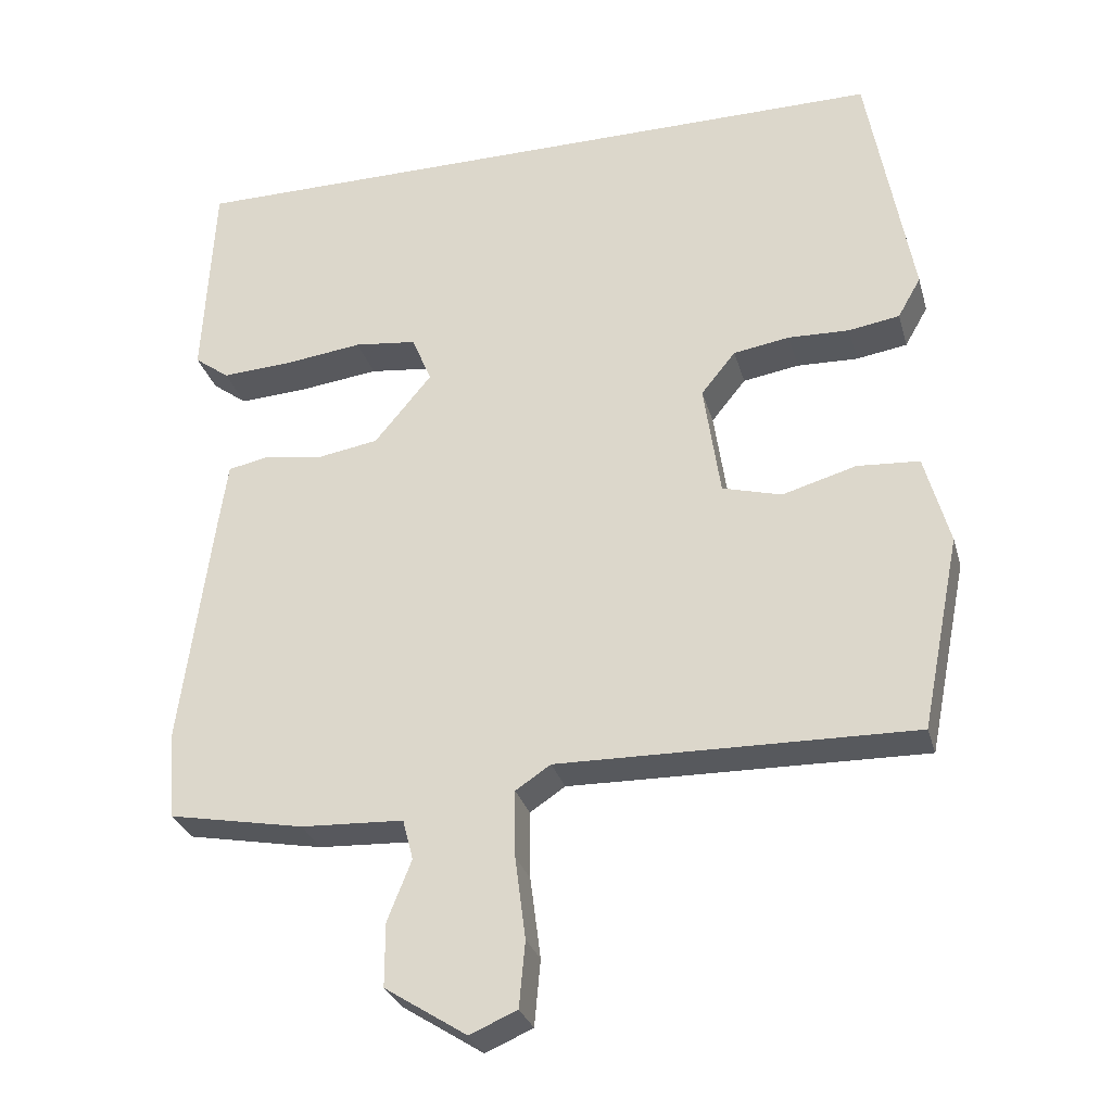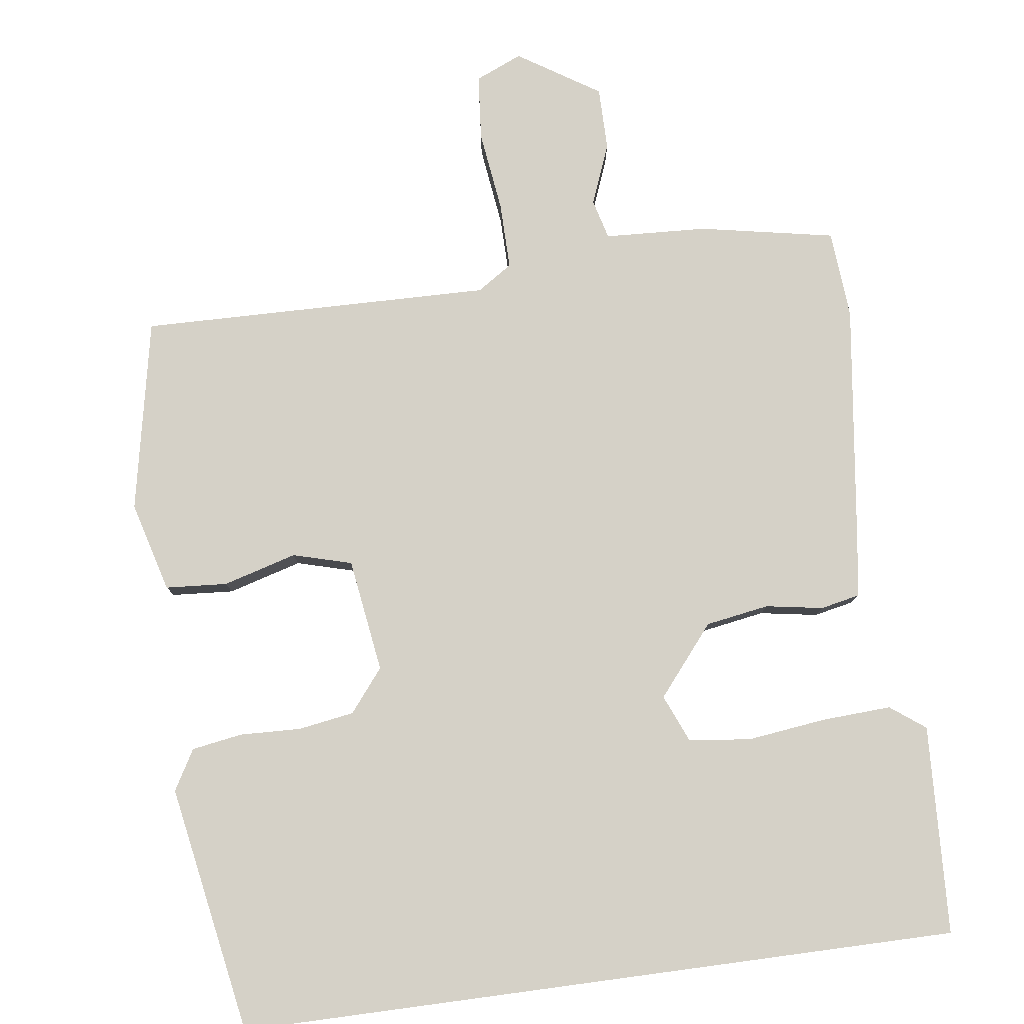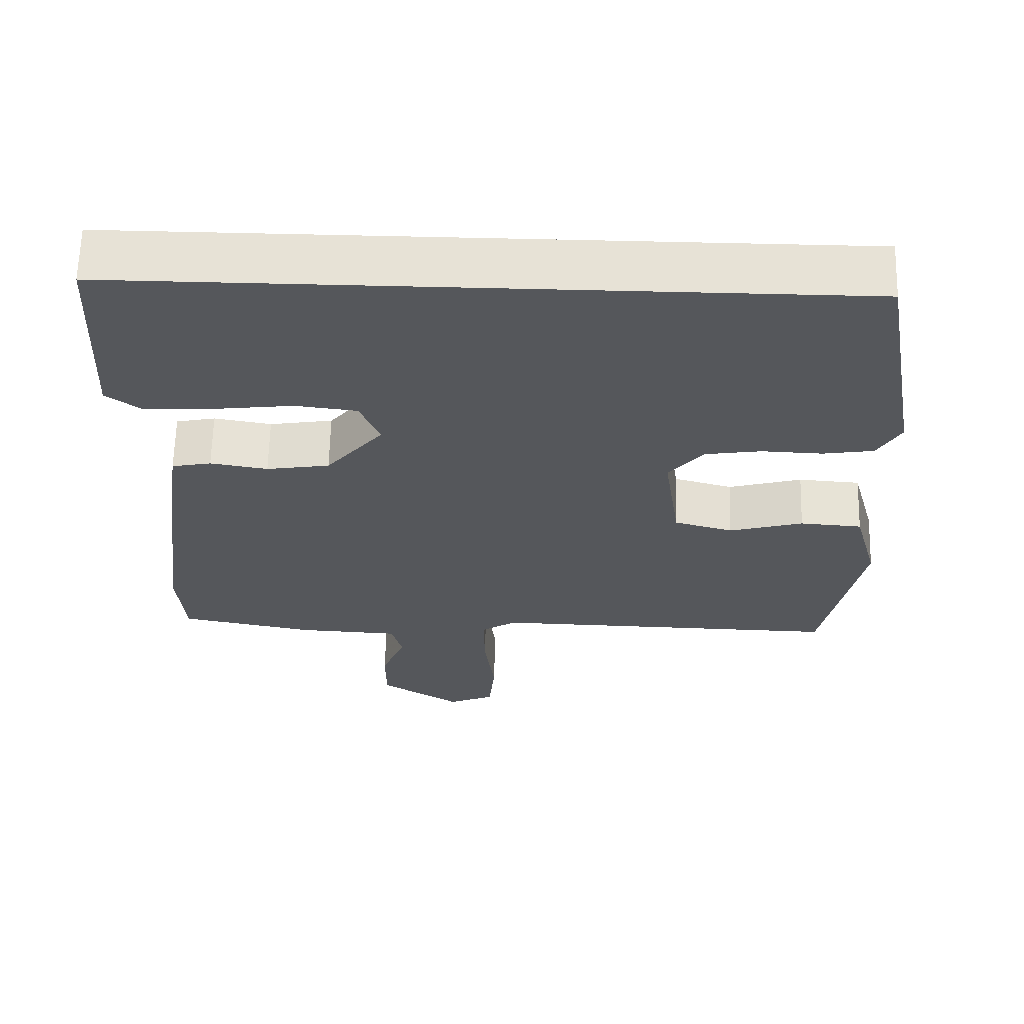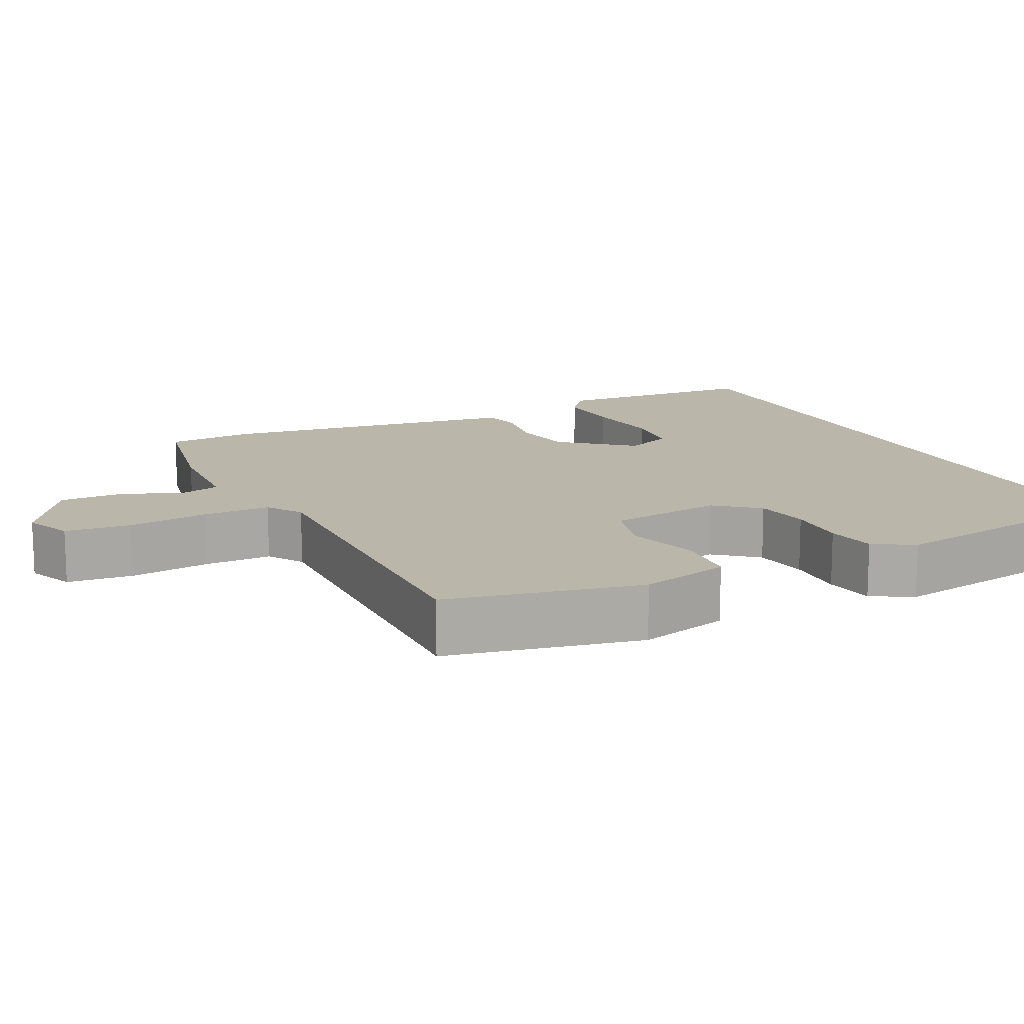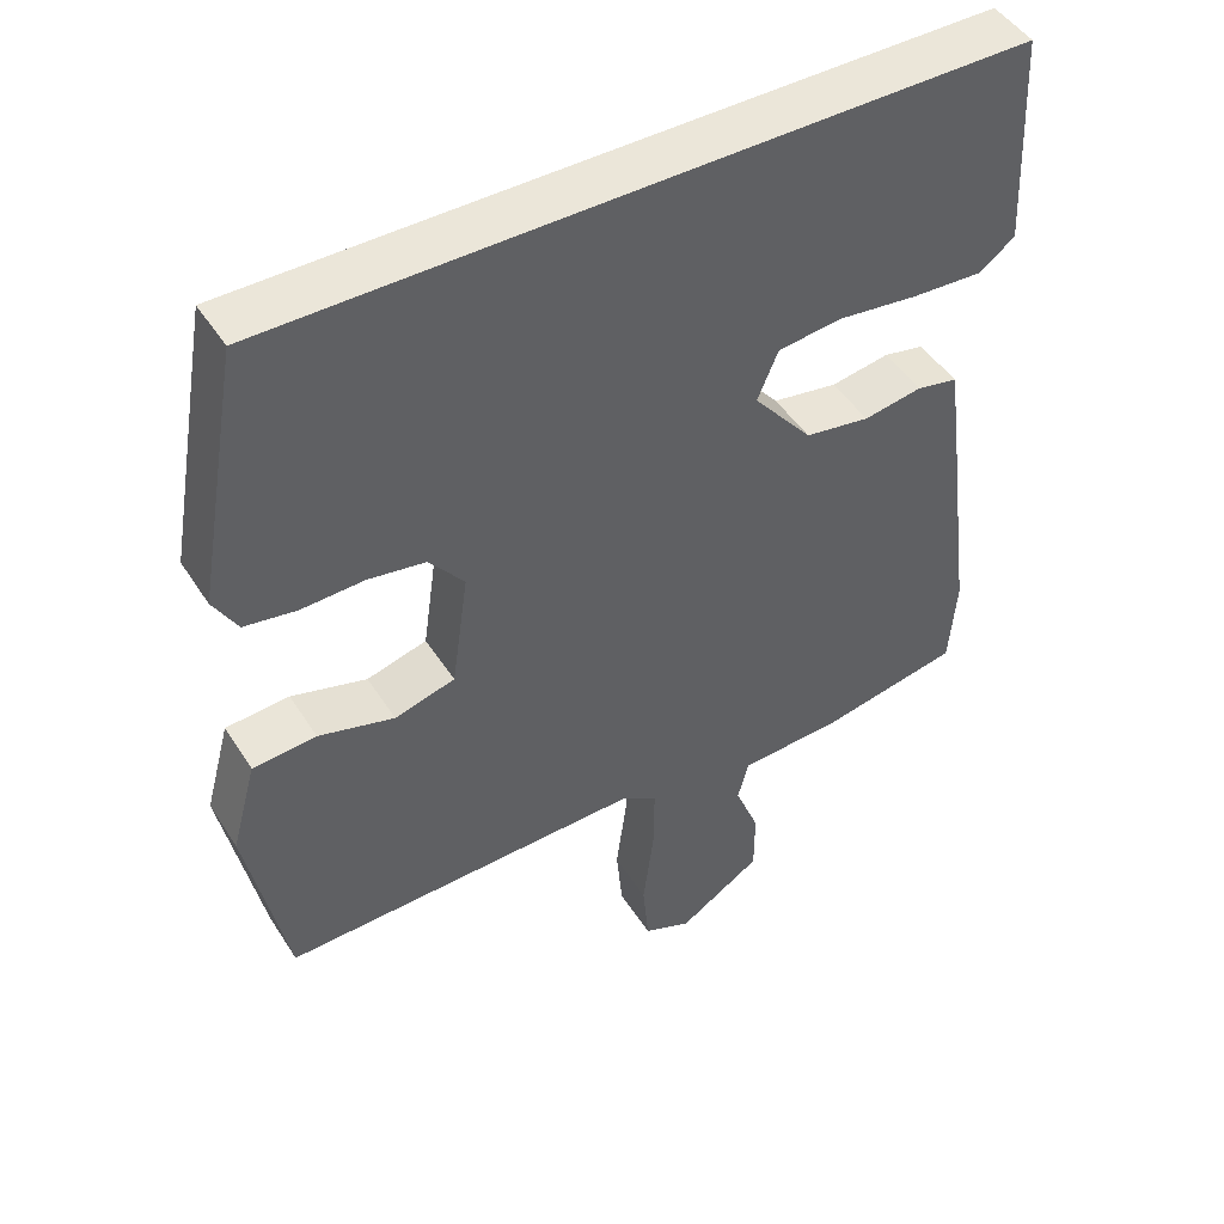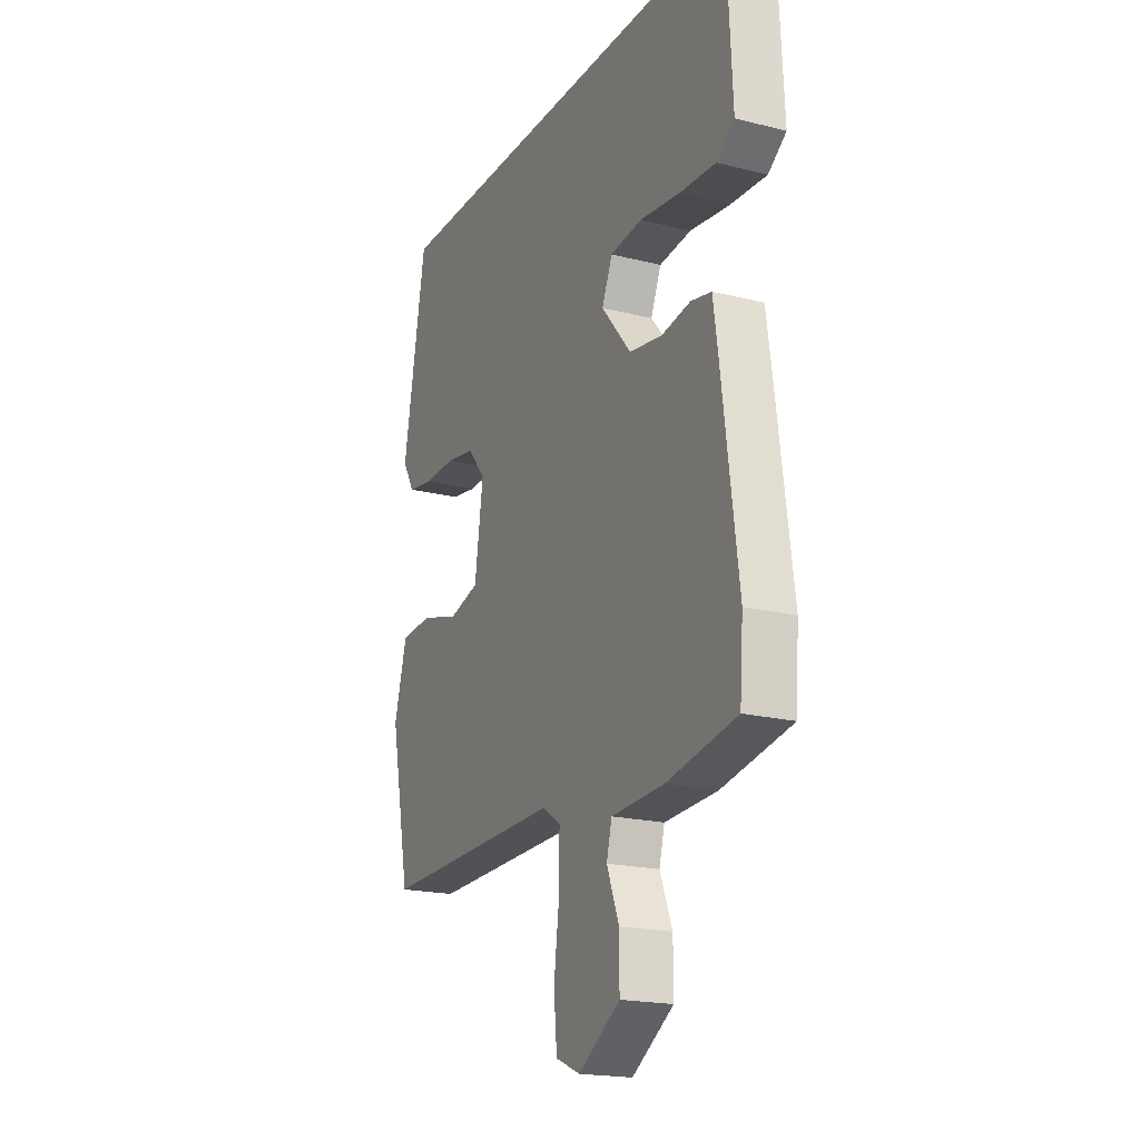
<metadata>
{"format":"obj","ext":"obj","renderer":"f3d","projection":"perspective","resolution":1024,"background":"white","views":[{"elev":-29.6,"azim":-165.0,"up":"+Z"},{"elev":79.5,"azim":-7.7,"up":"+Y"},{"elev":63.7,"azim":-178.6,"up":"+Z"},{"elev":13.9,"azim":-115.9,"up":"+Y"},{"elev":47.3,"azim":-31.0,"up":"+Z"},{"elev":-19.6,"azim":64.9,"up":"+Z"}]}
</metadata>
<code>
v 0.509 0.07 -0.382
v 0.5 0.07 -0.501
v 0.318 0.07 -0.536
v 0.181 0.07 -0.543
v 0.167 0.07 -0.597
v 0.199 0.07 -0.678
v 0.199 0.07 -0.763
v 0.09 0.07 -0.833
v 0.027 0.07 -0.806
v 0.019 0.07 -0.718
v 0.033 0.07 -0.609
v 0.034 0.07 -0.519
v -0.013 0.07 -0.488
v -0.487 0.07 -0.498
v -0.539 0.07 -0.239
v -0.506 0.07 -0.118
v -0.423 0.07 -0.112
v -0.324 0.07 -0.14
v -0.245 0.07 -0.118
v -0.223 0.07 0.035
v -0.269 0.07 0.092
v -0.344 0.07 0.104
v -0.426 0.07 0.101
v -0.494 0.07 0.112
v -0.525 0.07 0.166
v -0.466 0.07 0.5
v 0.505 0.07 0.5
v 0.519 0.07 0.219
v 0.472 0.07 0.184
v 0.379 0.07 0.189
v 0.273 0.07 0.202
v 0.19 0.07 0.192
v 0.163 0.07 0.128
v 0.24 0.07 0.035
v 0.325 0.07 0.021
v 0.402 0.07 0.034
v 0.455 0.07 0.023
v 0.467 0.07 -0.061
v 0.509 0 -0.382
v 0.5 0 -0.501
v 0.318 0 -0.536
v 0.181 0 -0.543
v 0.167 0 -0.597
v 0.199 0 -0.678
v 0.199 0 -0.763
v 0.09 0 -0.833
v 0.027 0 -0.806
v 0.019 0 -0.718
v 0.033 0 -0.609
v 0.034 0 -0.519
v -0.013 0 -0.488
v -0.487 0 -0.498
v -0.539 0 -0.239
v -0.506 0 -0.118
v -0.423 0 -0.112
v -0.324 0 -0.14
v -0.245 0 -0.118
v -0.223 0 0.035
v -0.269 0 0.092
v -0.344 0 0.104
v -0.426 0 0.101
v -0.494 0 0.112
v -0.525 0 0.166
v -0.466 0 0.5
v 0.505 0 0.5
v 0.519 0 0.219
v 0.472 0 0.184
v 0.379 0 0.189
v 0.273 0 0.202
v 0.19 0 0.192
v 0.163 0 0.128
v 0.24 0 0.035
v 0.325 0 0.021
v 0.402 0 0.034
v 0.455 0 0.023
v 0.467 0 -0.061
f 2 3 4
f 1 2 4
f 38 1 4
f 37 38 4
f 36 37 4
f 35 36 4
f 34 35 4 5
f 33 34 5
f 29 30 31
f 28 29 31
f 27 28 31
f 26 27 31
f 26 31 32
f 26 32 33
f 25 26 33
f 24 25 33
f 23 24 33
f 22 23 33
f 16 17 18
f 15 16 18
f 14 15 18
f 13 14 18
f 12 13 18 19
f 9 10 11
f 8 9 11
f 7 8 11
f 6 7 11
f 5 6 11
f 5 11 12
f 12 19 20
f 5 12 20
f 33 5 20
f 33 20 21
f 21 22 33
f 42 41 40
f 42 40 39
f 42 39 76
f 42 76 75
f 42 75 74
f 42 74 73
f 43 42 73 72
f 43 72 71
f 69 68 67
f 69 67 66
f 69 66 65
f 69 65 64
f 70 69 64
f 71 70 64
f 71 64 63
f 71 63 62
f 71 62 61
f 71 61 60
f 56 55 54
f 56 54 53
f 56 53 52
f 56 52 51
f 57 56 51 50
f 49 48 47
f 49 47 46
f 49 46 45
f 49 45 44
f 49 44 43
f 50 49 43
f 58 57 50
f 58 50 43
f 58 43 71
f 59 58 71
f 71 60 59
f 1 39 40 2
f 2 40 41 3
f 3 41 42 4
f 4 42 43 5
f 5 43 44 6
f 6 44 45 7
f 7 45 46 8
f 8 46 47 9
f 9 47 48 10
f 10 48 49 11
f 11 49 50 12
f 12 50 51 13
f 13 51 52 14
f 14 52 53 15
f 15 53 54 16
f 16 54 55 17
f 17 55 56 18
f 18 56 57 19
f 19 57 58 20
f 20 58 59 21
f 21 59 60 22
f 22 60 61 23
f 23 61 62 24
f 24 62 63 25
f 25 63 64 26
f 26 64 65 27
f 27 65 66 28
f 28 66 67 29
f 29 67 68 30
f 30 68 69 31
f 31 69 70 32
f 32 70 71 33
f 33 71 72 34
f 34 72 73 35
f 35 73 74 36
f 36 74 75 37
f 37 75 76 38
f 38 76 39 1

</code>
